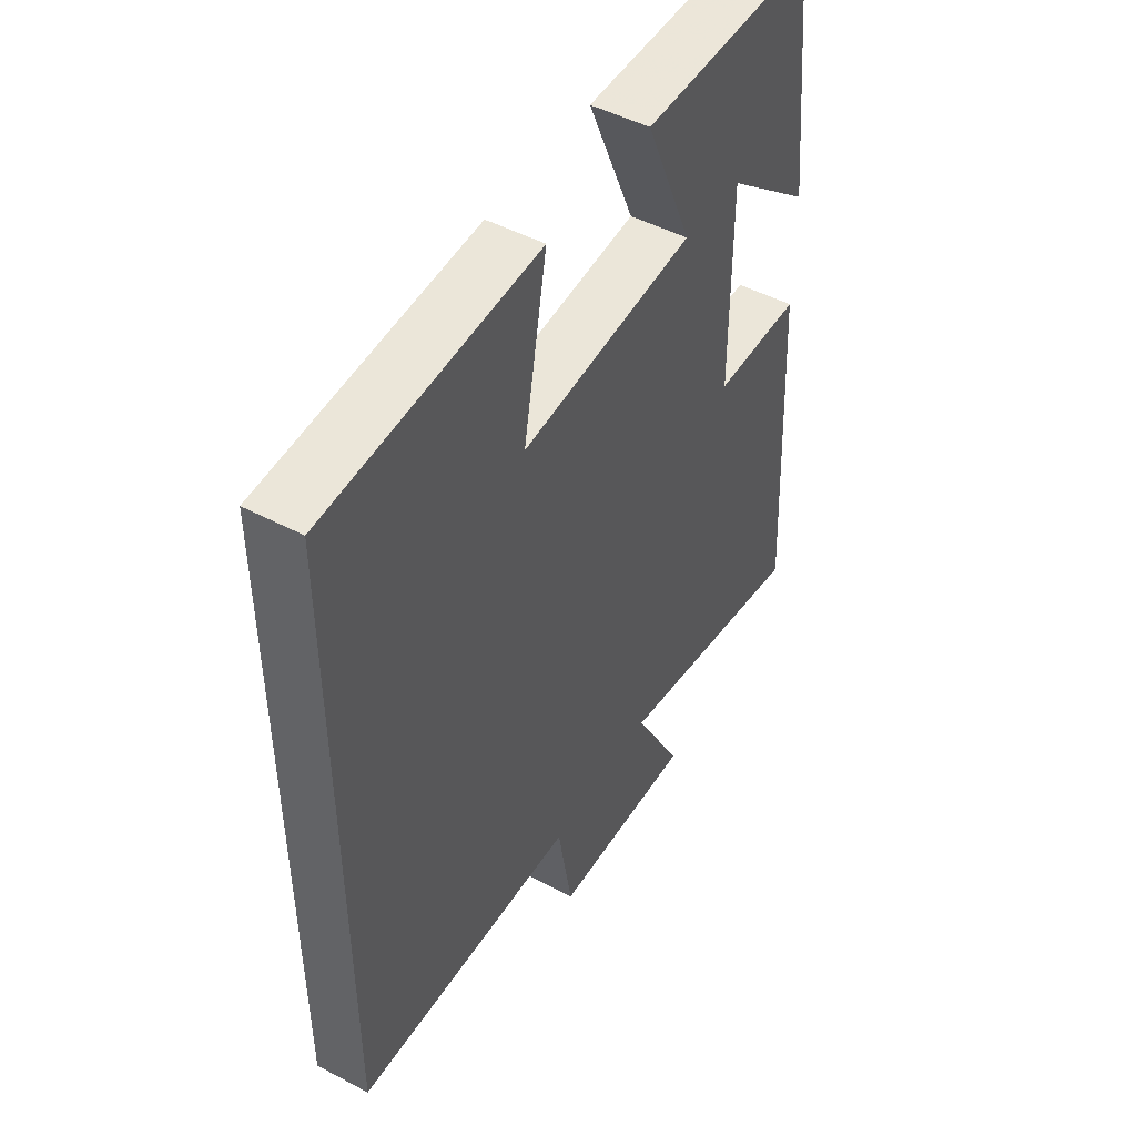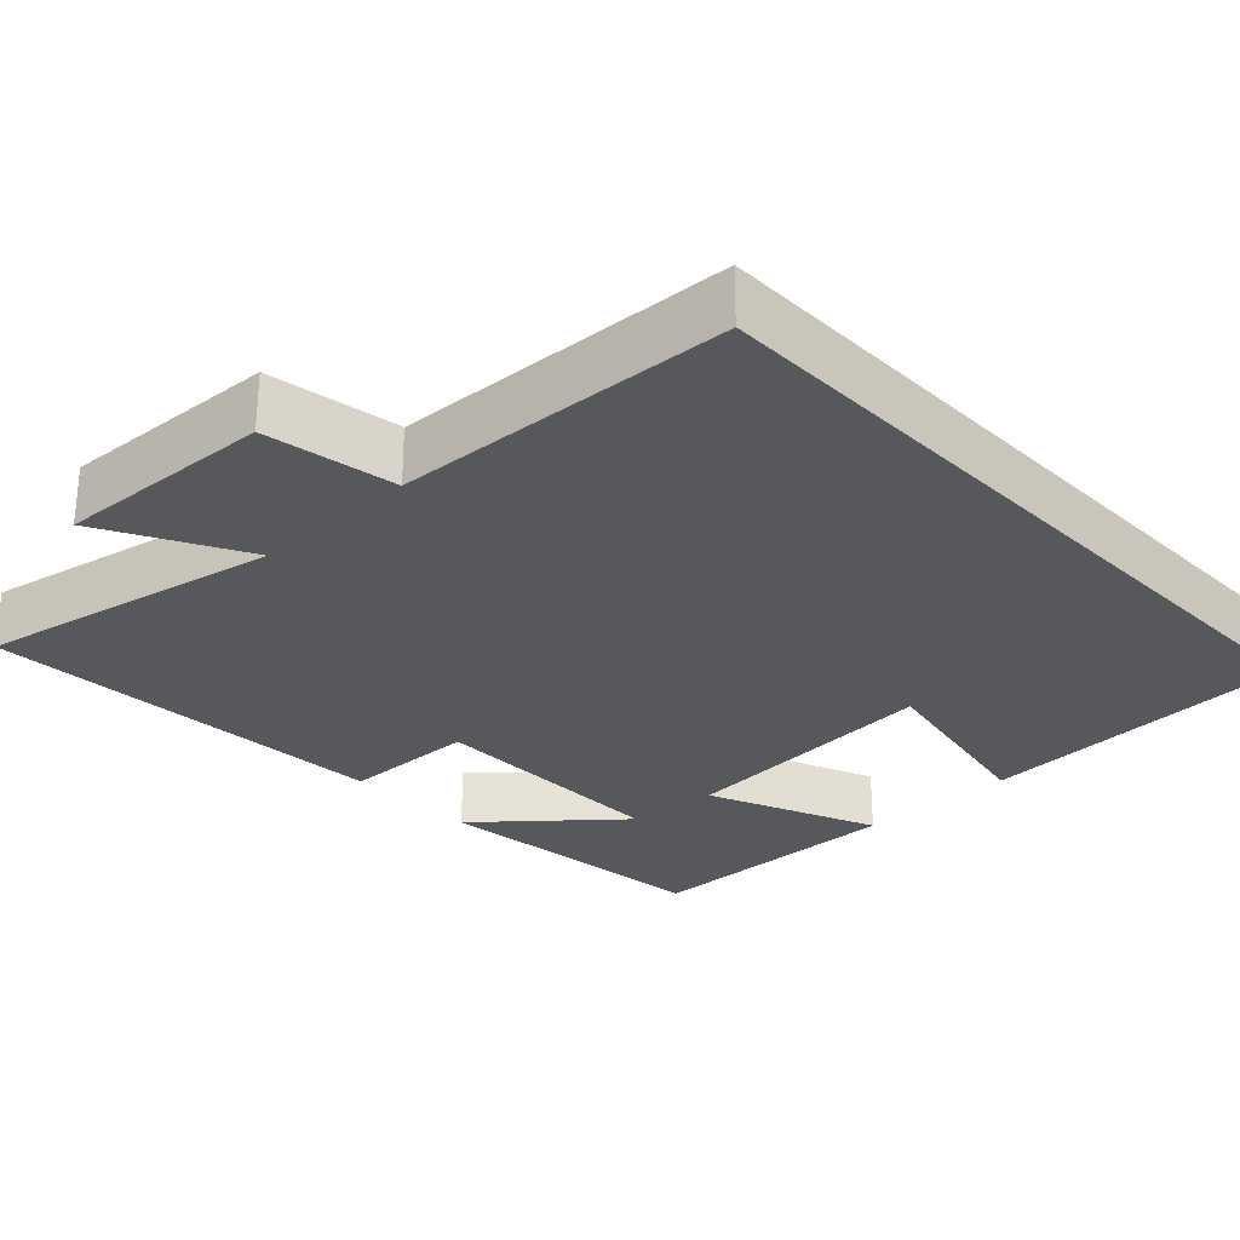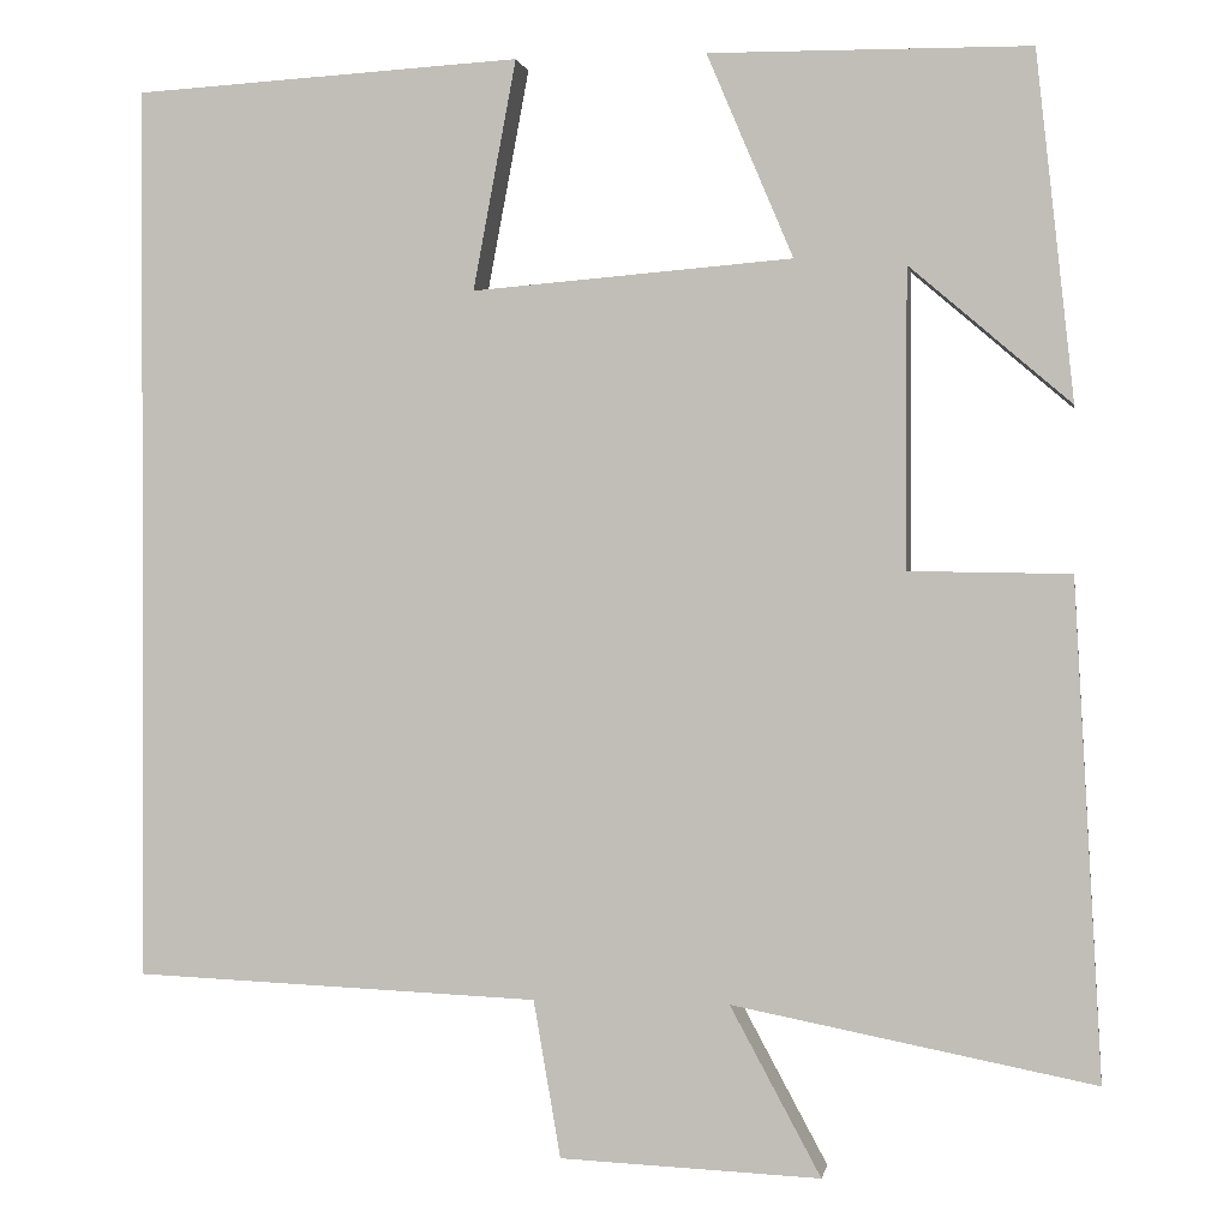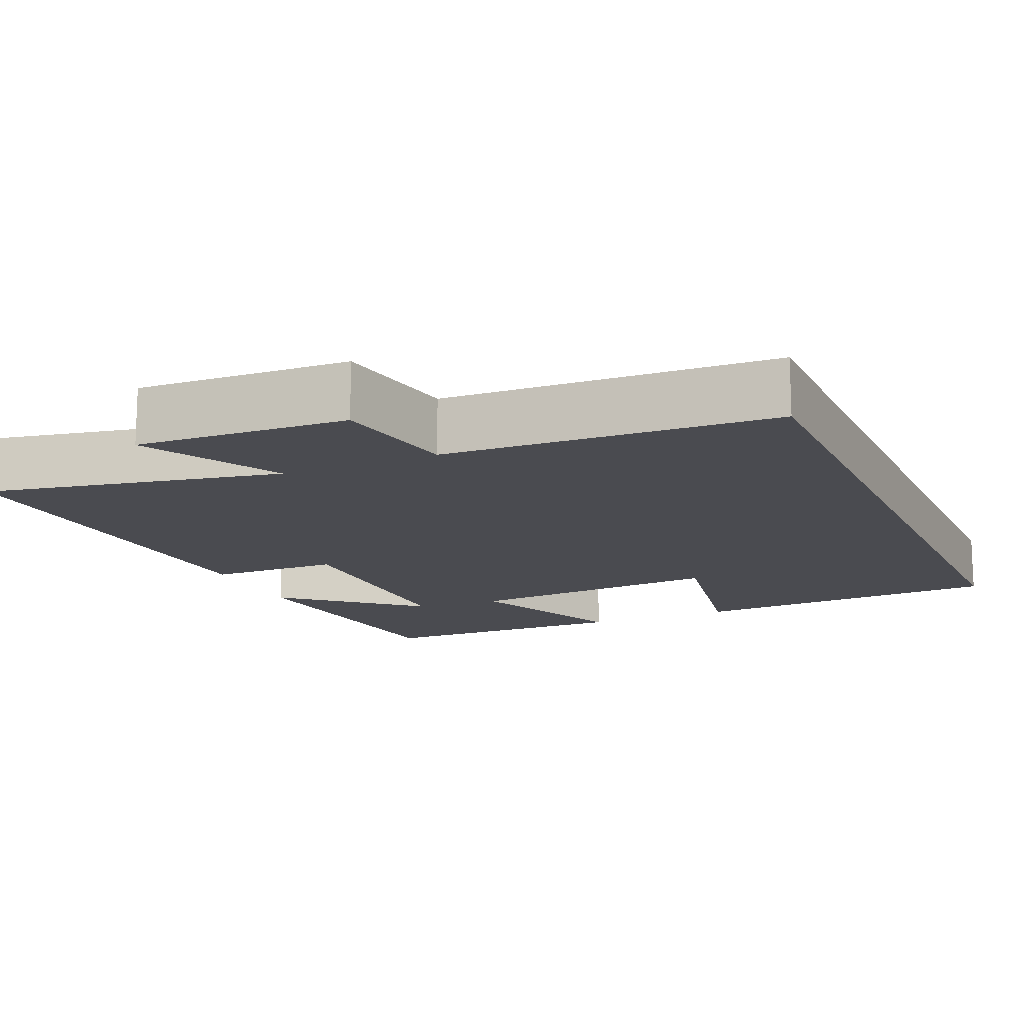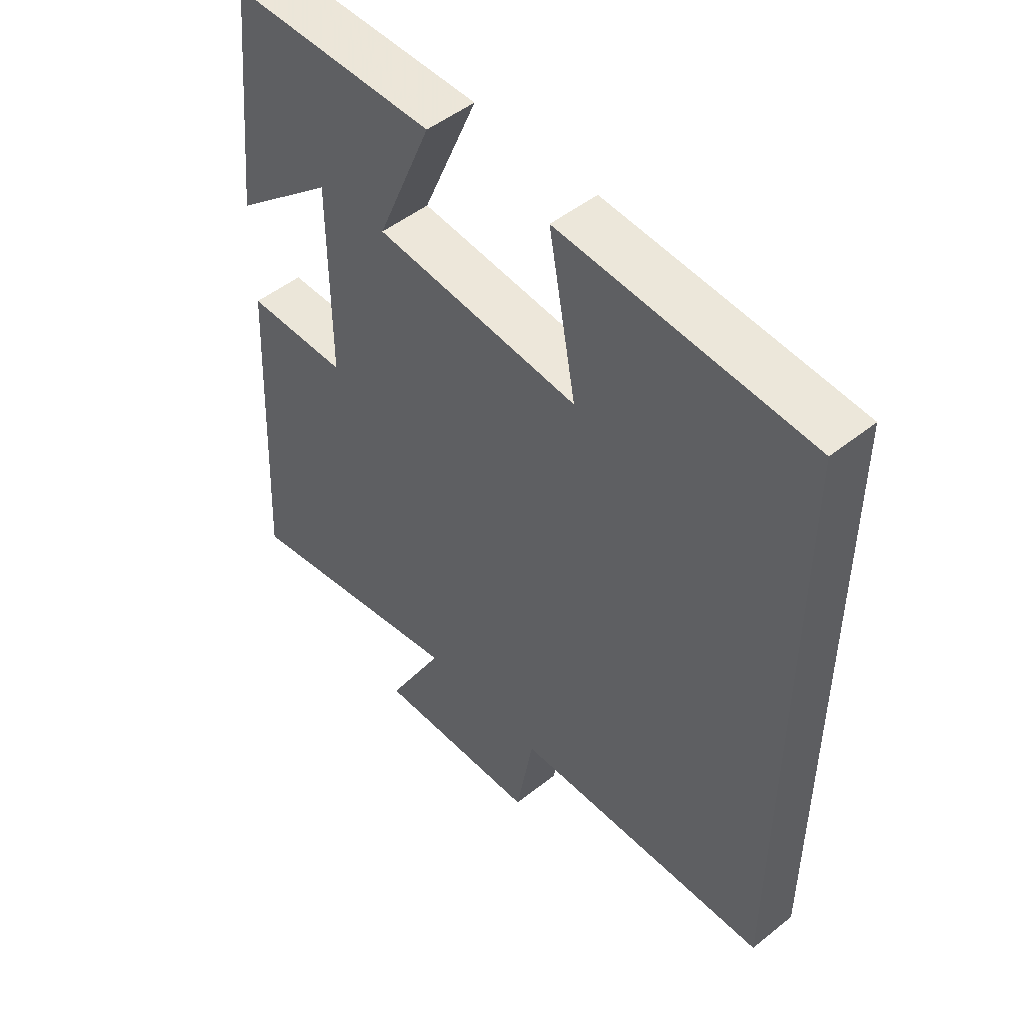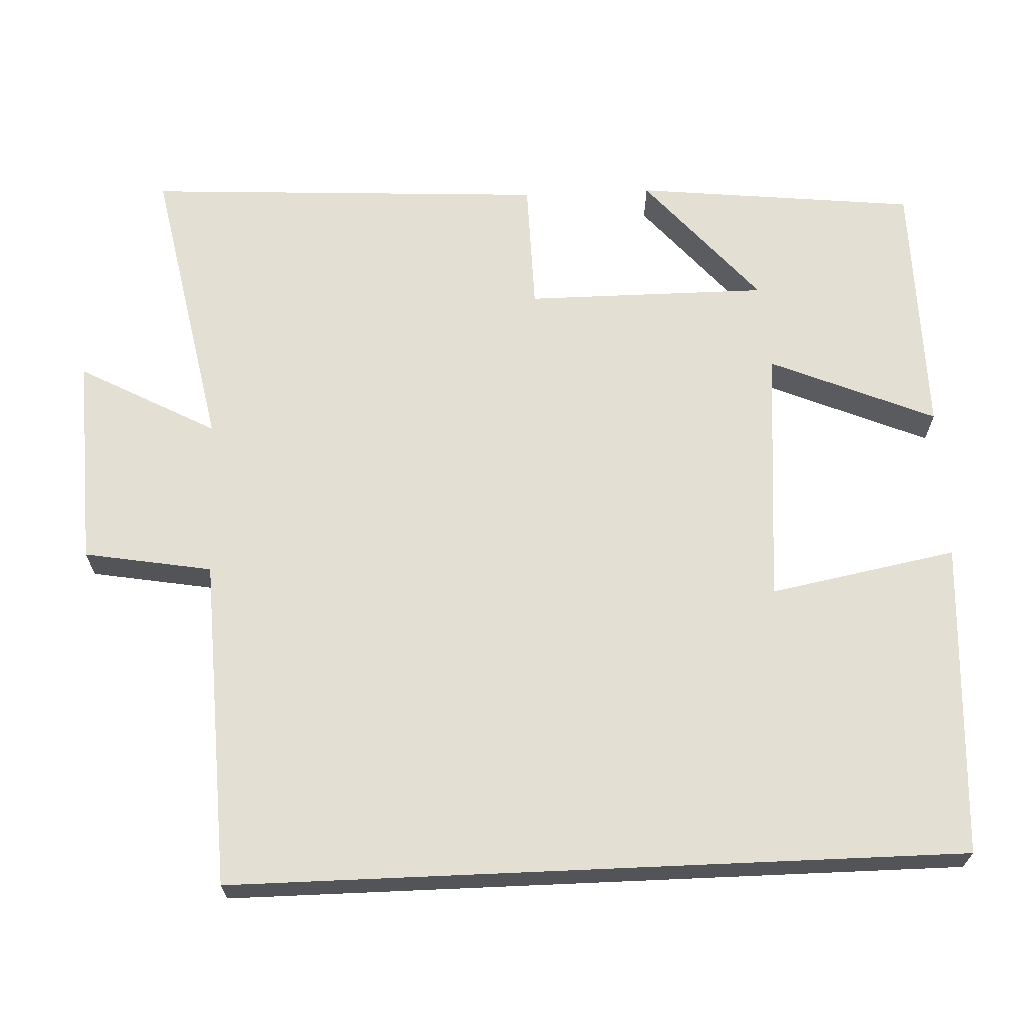
<metadata>
{"format":"obj","ext":"obj","renderer":"f3d","projection":"perspective","resolution":1024,"background":"white","views":[{"elev":48.6,"azim":-59.5,"up":"+Z"},{"elev":-28.1,"azim":-136.8,"up":"+Y"},{"elev":0.6,"azim":9.4,"up":"+Z"},{"elev":-14.5,"azim":-156.4,"up":"+Y"},{"elev":49.6,"azim":-131.3,"up":"+Z"},{"elev":66.5,"azim":-92.5,"up":"+Y"}]}
</metadata>
<code>
v 0.46 0.07 0.497
v 0.5 0.07 0.127
v 0.328 0.07 0.274
v 0.328 0.07 -0.044
v 0.5 0.07 -0.047
v 0.529 0.07 -0.575
v 0.143 0.07 -0.5
v 0.24 0.07 -0.68
v -0.038 0.07 -0.668
v -0.067 0.07 -0.5
v -0.5 0.07 -0.482
v -0.5 0.07 0.476
v -0.086 0.07 0.5
v -0.132 0.07 0.255
v 0.21 0.07 0.283
v 0.118 0.07 0.5
v 0.46 0 0.497
v 0.5 0 0.127
v 0.328 0 0.274
v 0.328 0 -0.044
v 0.5 0 -0.047
v 0.529 0 -0.575
v 0.143 0 -0.5
v 0.24 0 -0.68
v -0.038 0 -0.668
v -0.067 0 -0.5
v -0.5 0 -0.482
v -0.5 0 0.476
v -0.086 0 0.5
v -0.132 0 0.255
v 0.21 0 0.283
v 0.118 0 0.5
f 15 16 1
f 11 12 13 14
f 10 11 14 15
f 7 8 9 10
f 7 10 15
f 4 5 6 7
f 3 4 7 15
f 1 2 3
f 1 3 15
f 17 32 31
f 30 29 28 27
f 31 30 27 26
f 26 25 24 23
f 31 26 23
f 23 22 21 20
f 31 23 20 19
f 19 18 17
f 31 19 17
f 1 17 18 2
f 2 18 19 3
f 3 19 20 4
f 4 20 21 5
f 5 21 22 6
f 6 22 23 7
f 7 23 24 8
f 8 24 25 9
f 9 25 26 10
f 10 26 27 11
f 11 27 28 12
f 12 28 29 13
f 13 29 30 14
f 14 30 31 15
f 15 31 32 16
f 16 32 17 1

</code>
